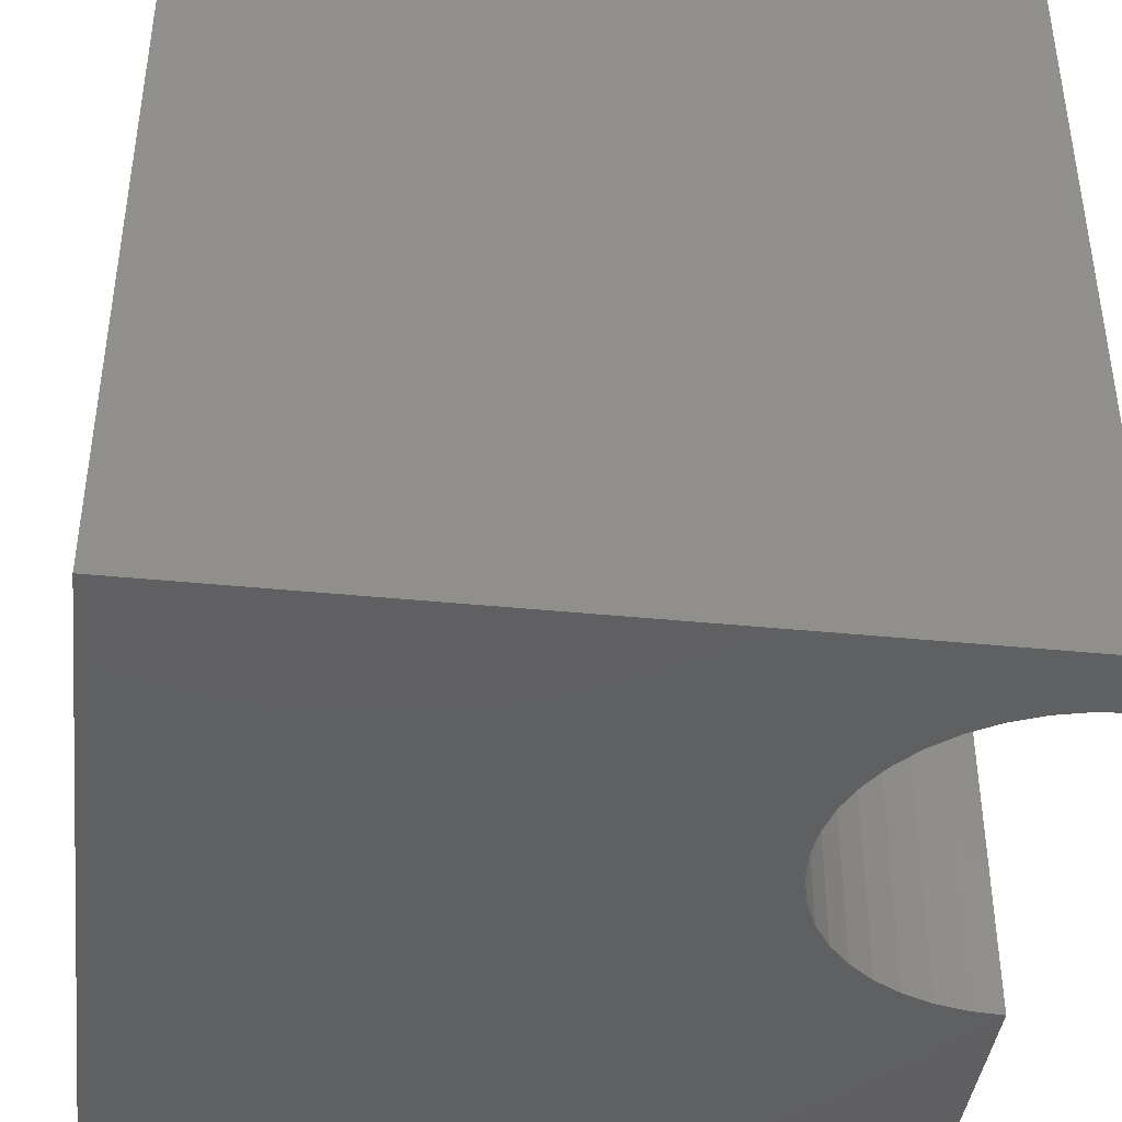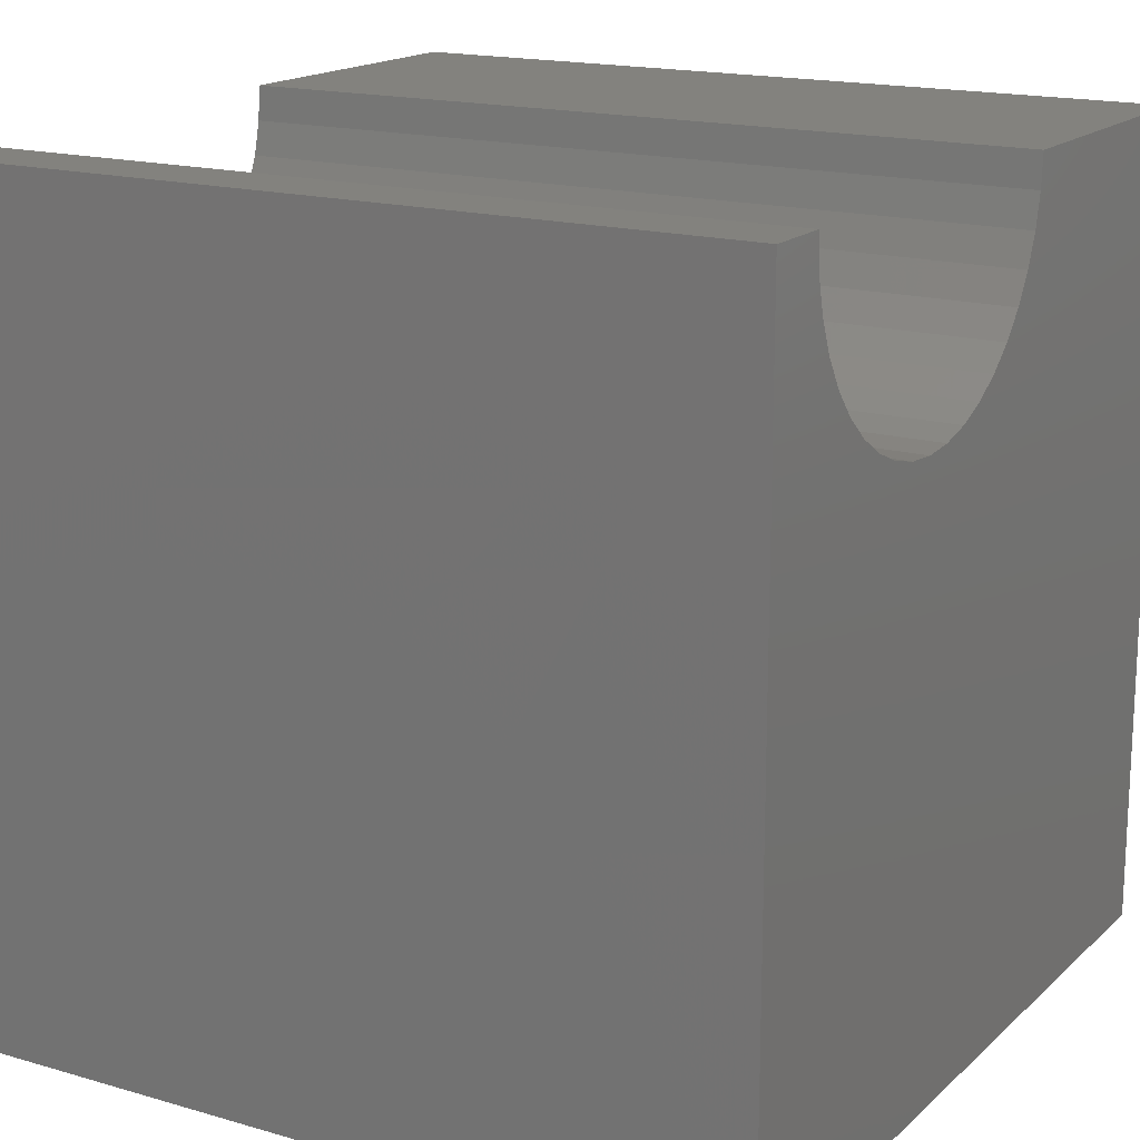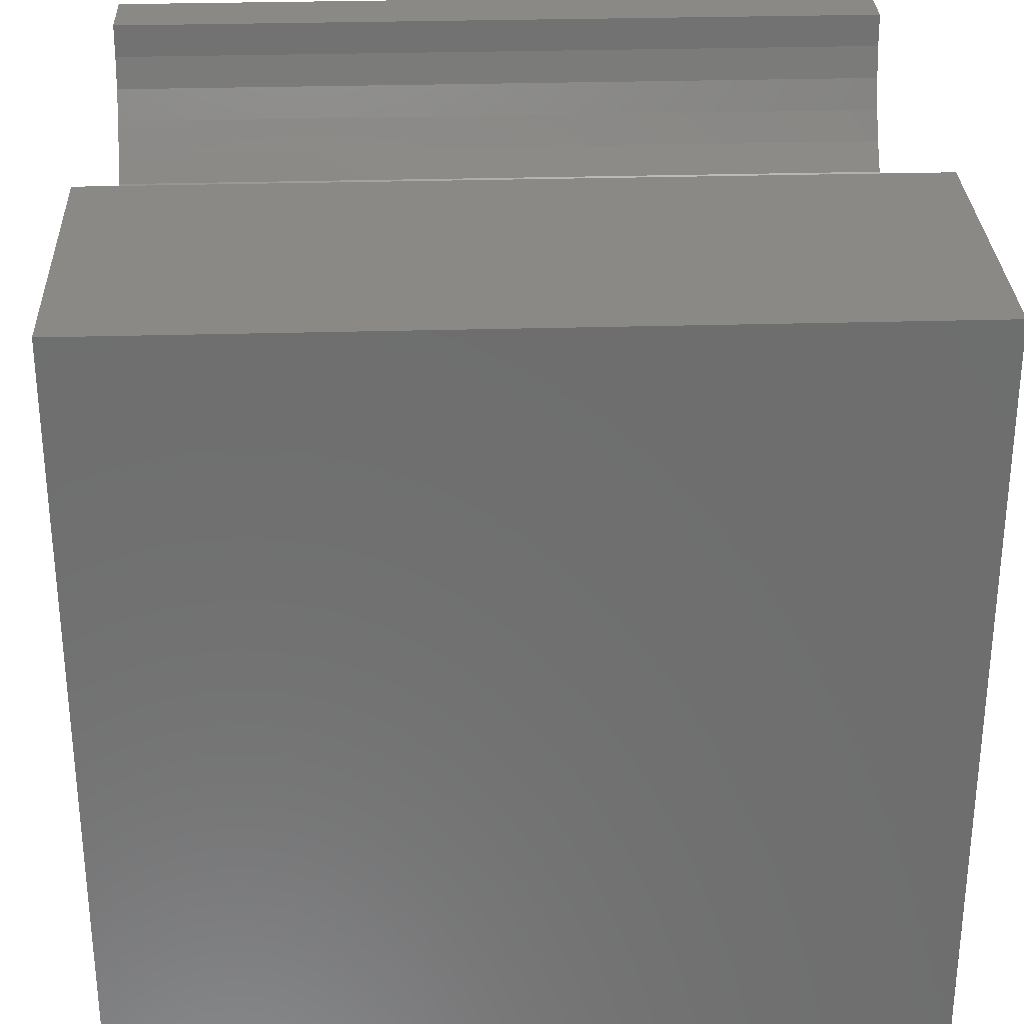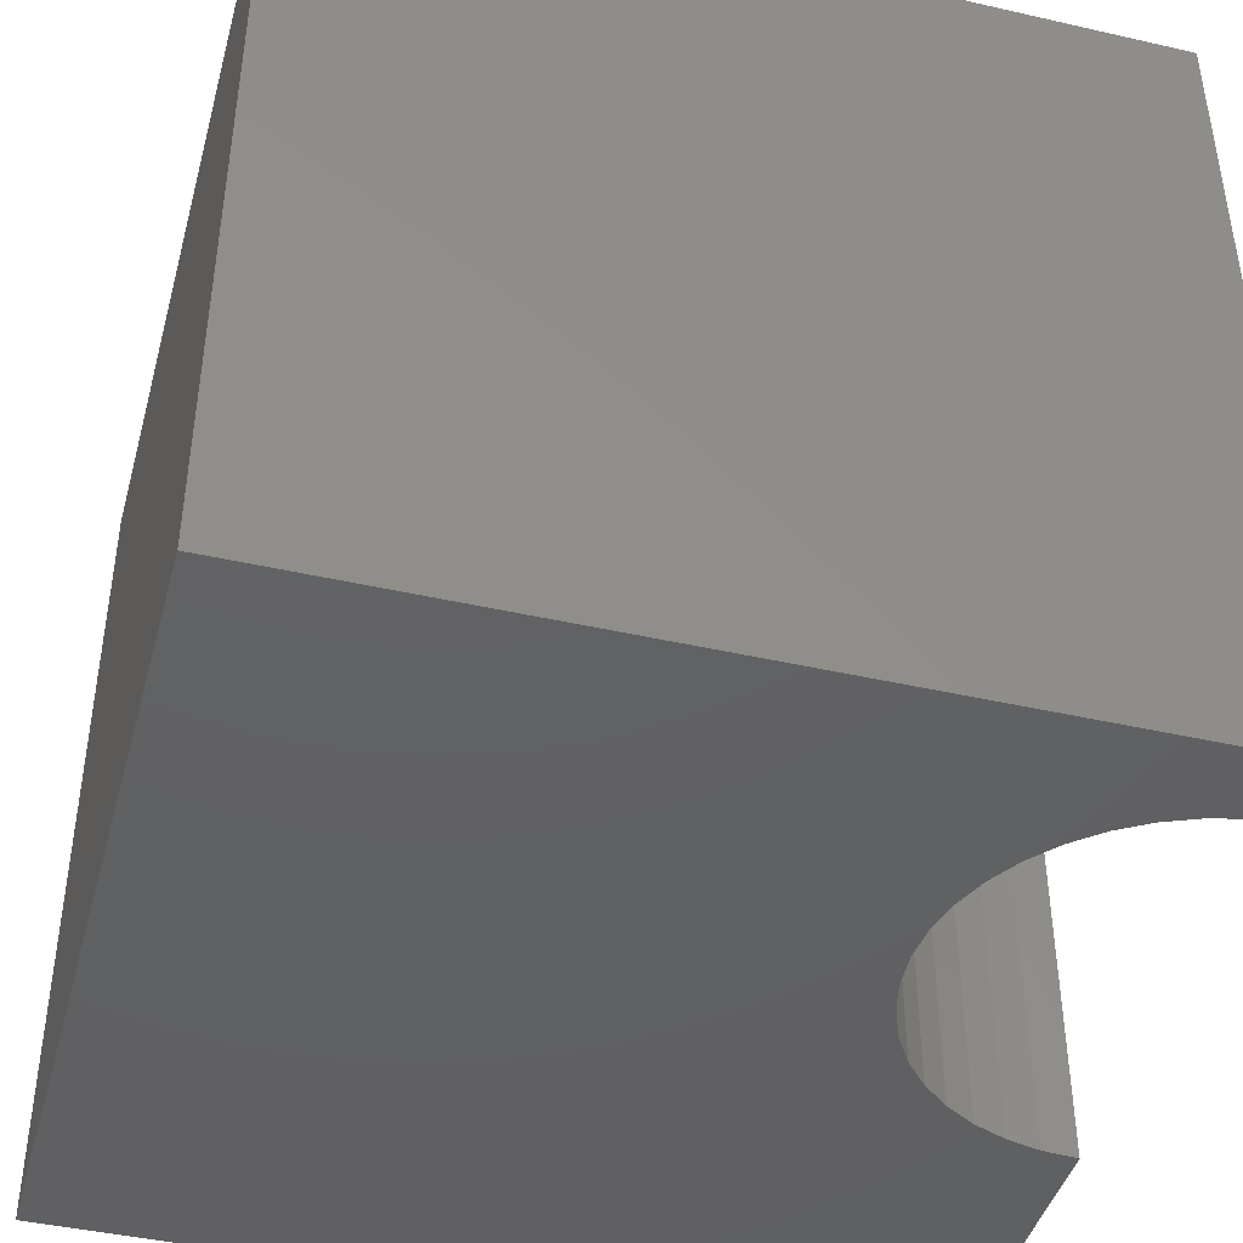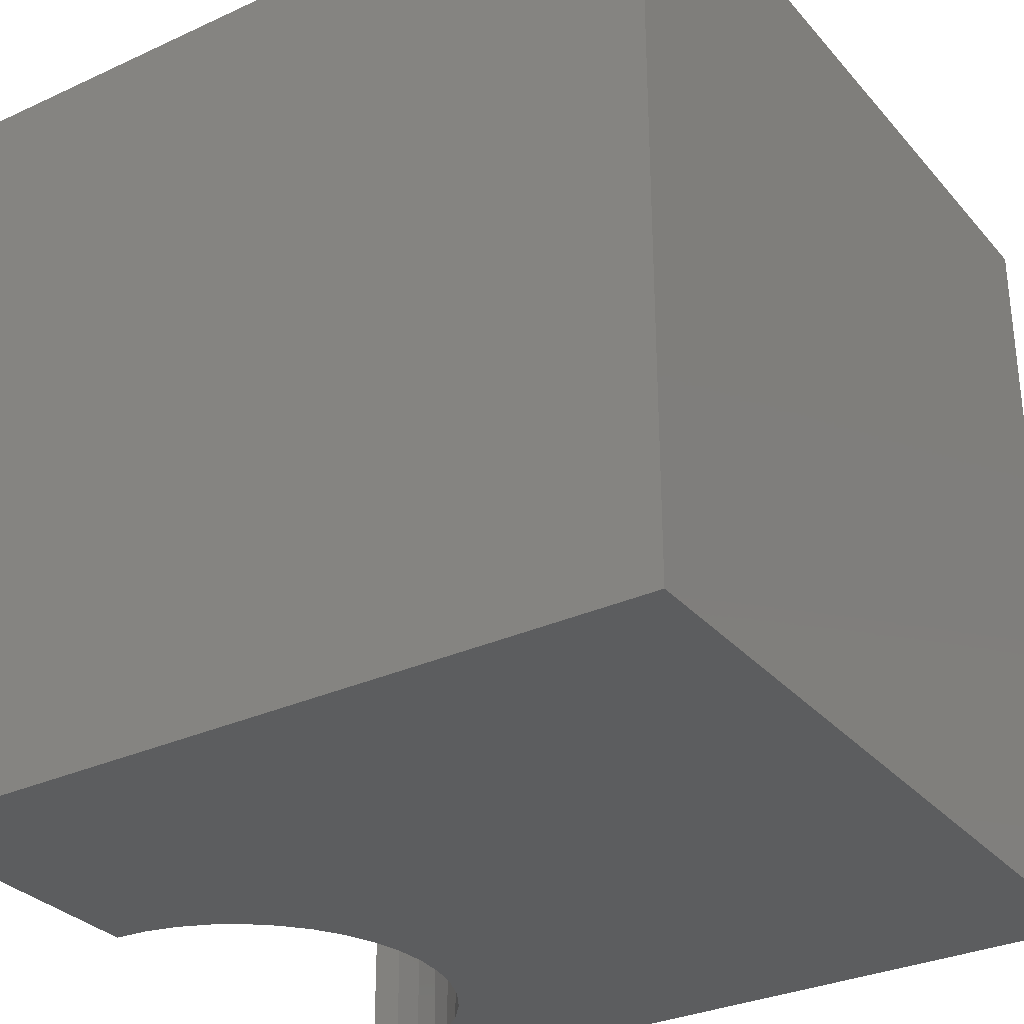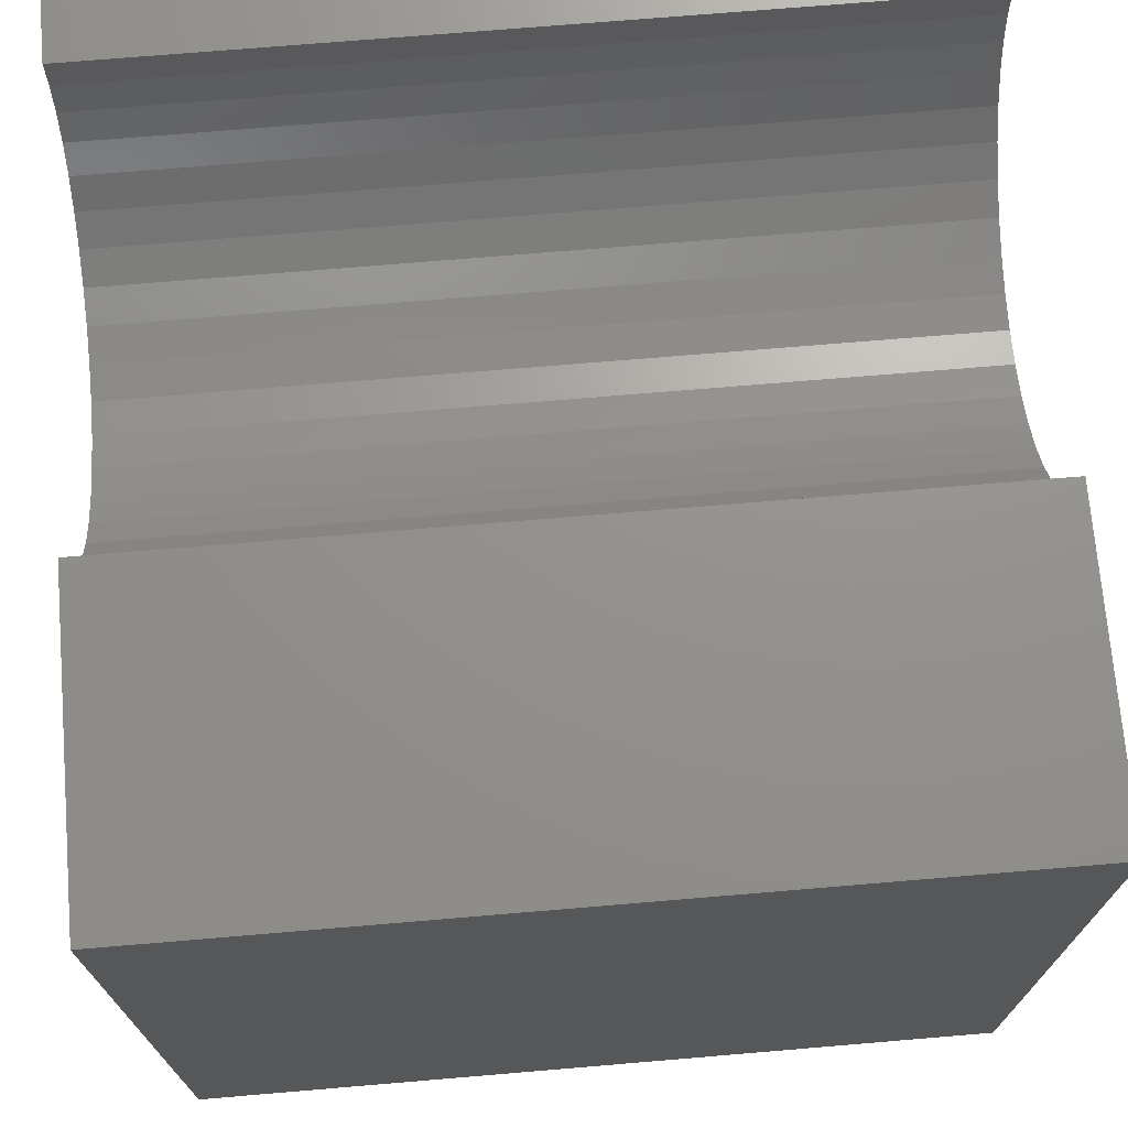
<metadata>
{"format":"stl","ext":"stl","renderer":"f3d","projection":"perspective","resolution":1024,"background":"white","views":[{"elev":-41.1,"azim":-96.9,"up":"+Y"},{"elev":16.8,"azim":-59.6,"up":"+Z"},{"elev":29.9,"azim":87.6,"up":"+Z"},{"elev":-43.3,"azim":-105.1,"up":"+Y"},{"elev":-31.0,"azim":123.3,"up":"+Y"},{"elev":71.8,"azim":85.2,"up":"+Z"}]}
</metadata>
<code>
# stl→obj: 50 verts, 96 faces
v 0.8307 10 10
v 0 10 10
v 0.8307 0 10
v 0 0 10
v 0 10 0
v 0 0 0
v 6.164 0 10
v 10 0 10
v 6.164 10 10
v 10 10 10
v 10 10 0
v 10 0 0
v 6.131 10 9.583
v 5.383 10 8.114
v 5.655 10 8.433
v 5.873 10 8.789
v 6.033 10 9.176
v 0.8635 10 9.583
v 0.9612 10 9.176
v 4.321 10 7.464
v 4.708 10 7.624
v 5.065 10 7.843
v 1.121 10 8.789
v 1.34 10 8.433
v 1.612 10 8.114
v 1.93 10 7.843
v 2.287 10 7.624
v 2.673 10 7.464
v 3.08 10 7.366
v 3.497 10 7.333
v 3.914 10 7.366
v 0.8635 0 9.583
v 6.131 0 9.583
v 6.033 0 9.176
v 5.873 0 8.789
v 5.655 0 8.433
v 5.383 0 8.114
v 5.065 0 7.843
v 4.708 0 7.624
v 3.08 0 7.366
v 2.673 0 7.464
v 4.321 0 7.464
v 3.914 0 7.366
v 3.497 0 7.333
v 2.287 0 7.624
v 1.93 0 7.843
v 1.612 0 8.114
v 1.34 0 8.433
v 1.121 0 8.789
v 0.9612 0 9.176
f 1 2 3
f 3 2 4
f 2 5 4
f 4 5 6
f 7 8 9
f 9 8 10
f 11 10 12
f 12 10 8
f 5 11 6
f 6 11 12
f 13 9 10
f 14 15 11
f 11 15 16
f 11 16 10
f 10 16 17
f 10 17 13
f 1 18 2
f 2 18 19
f 2 19 5
f 20 21 11
f 11 21 22
f 11 22 14
f 19 23 5
f 5 23 24
f 5 24 25
f 25 26 5
f 5 26 27
f 5 27 28
f 28 29 5
f 5 29 30
f 5 30 11
f 11 30 31
f 11 31 20
f 32 3 4
f 7 33 8
f 8 33 34
f 8 34 12
f 12 34 35
f 12 35 36
f 36 37 12
f 12 37 38
f 12 38 39
f 40 41 6
f 39 42 12
f 12 42 43
f 12 43 6
f 6 43 44
f 6 44 40
f 41 45 6
f 6 45 46
f 6 46 47
f 47 48 6
f 6 48 49
f 6 49 4
f 4 49 50
f 4 50 32
f 7 9 13
f 7 13 33
f 33 13 17
f 33 17 34
f 34 17 16
f 34 16 35
f 35 16 15
f 35 15 36
f 36 15 14
f 36 14 37
f 37 14 22
f 37 22 38
f 38 22 21
f 38 21 39
f 39 21 20
f 39 20 42
f 42 20 31
f 42 31 43
f 43 31 30
f 43 30 44
f 44 30 29
f 44 29 40
f 40 29 28
f 40 28 41
f 41 28 27
f 41 27 45
f 45 27 26
f 45 26 46
f 46 26 25
f 46 25 47
f 47 25 24
f 47 24 48
f 48 24 23
f 48 23 49
f 49 23 19
f 49 19 50
f 50 19 18
f 50 18 32
f 32 18 1
f 32 1 3

</code>
